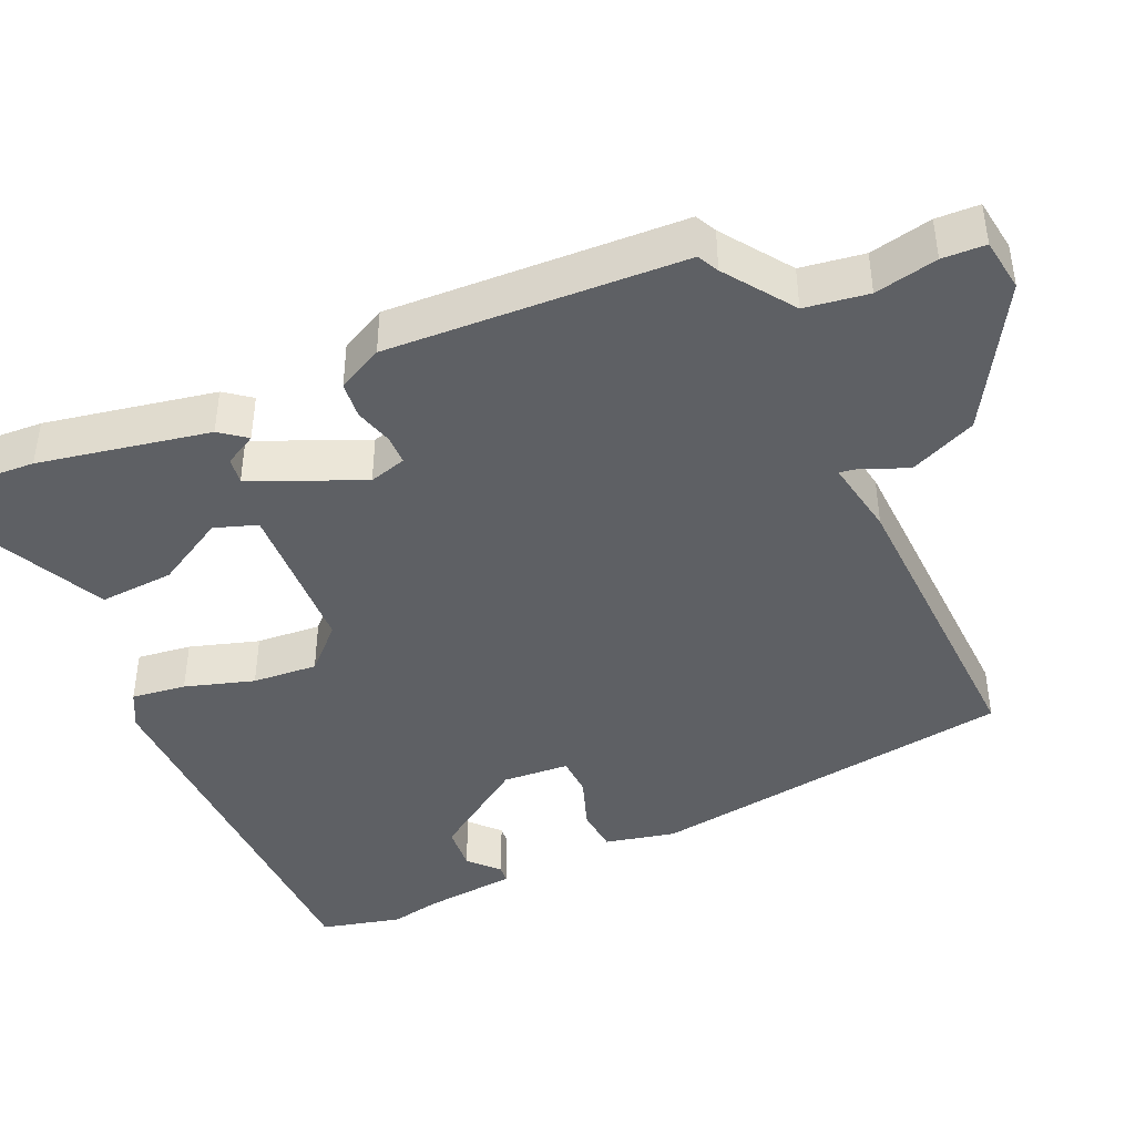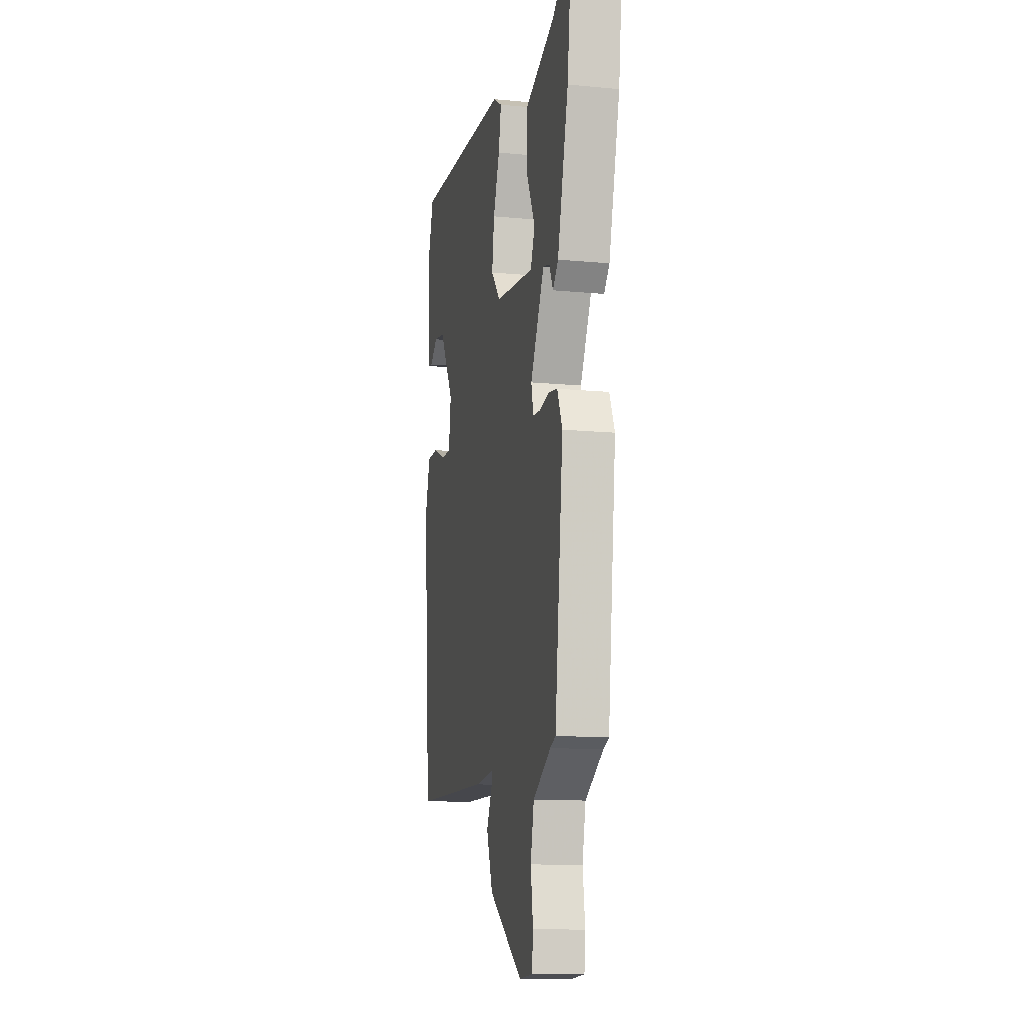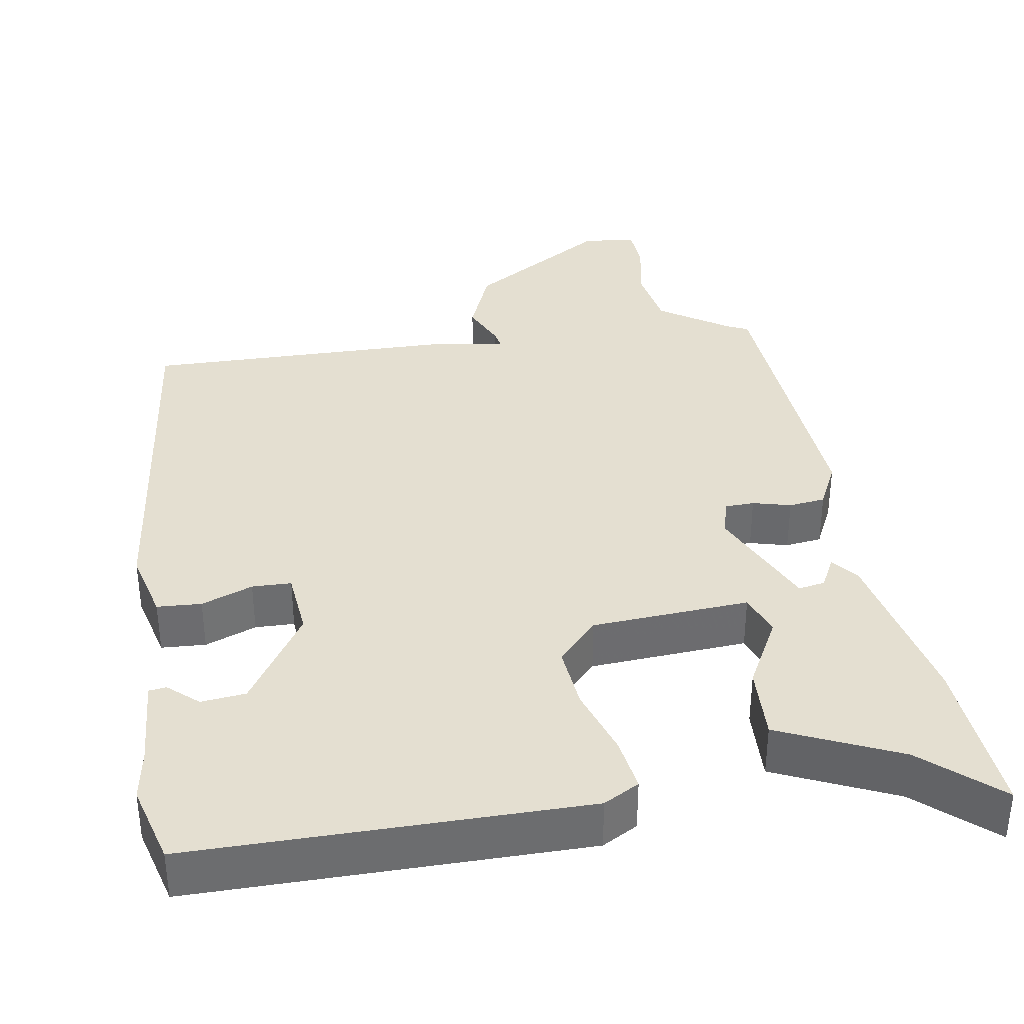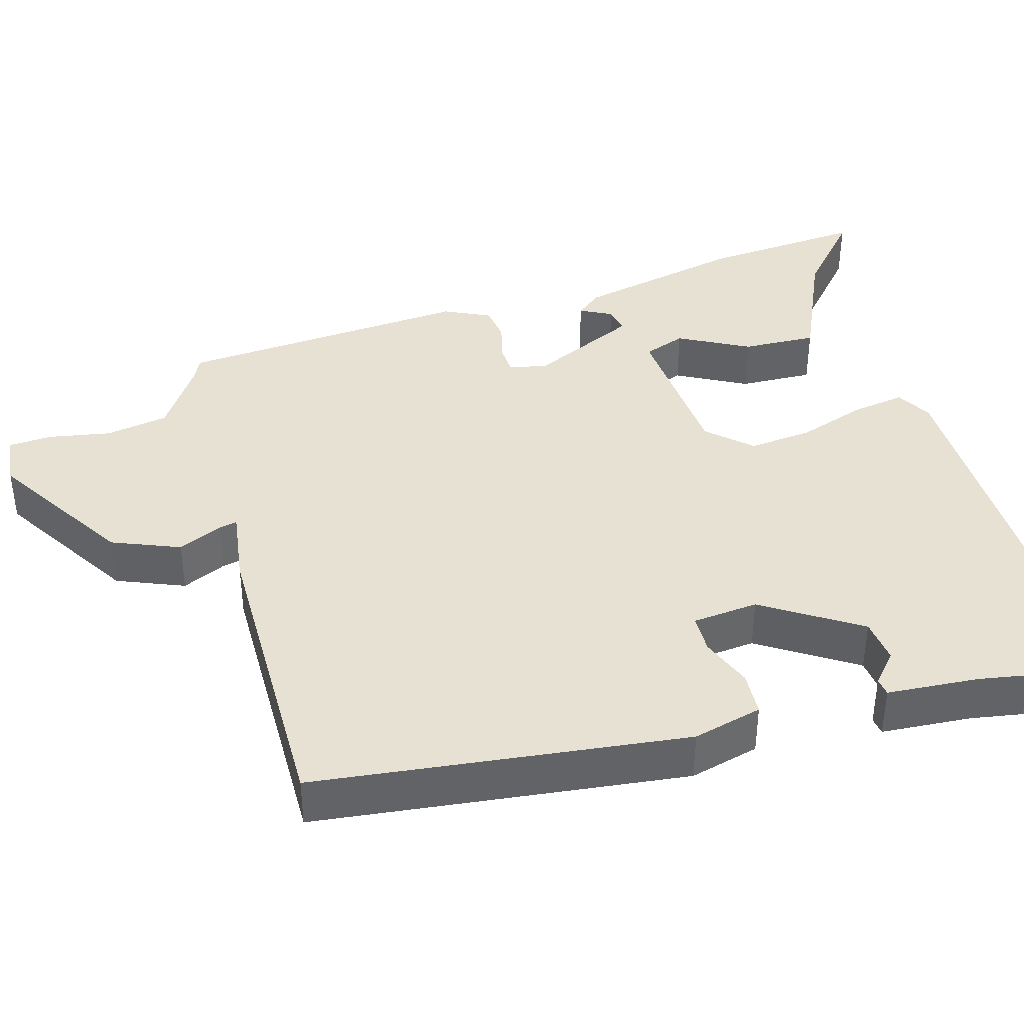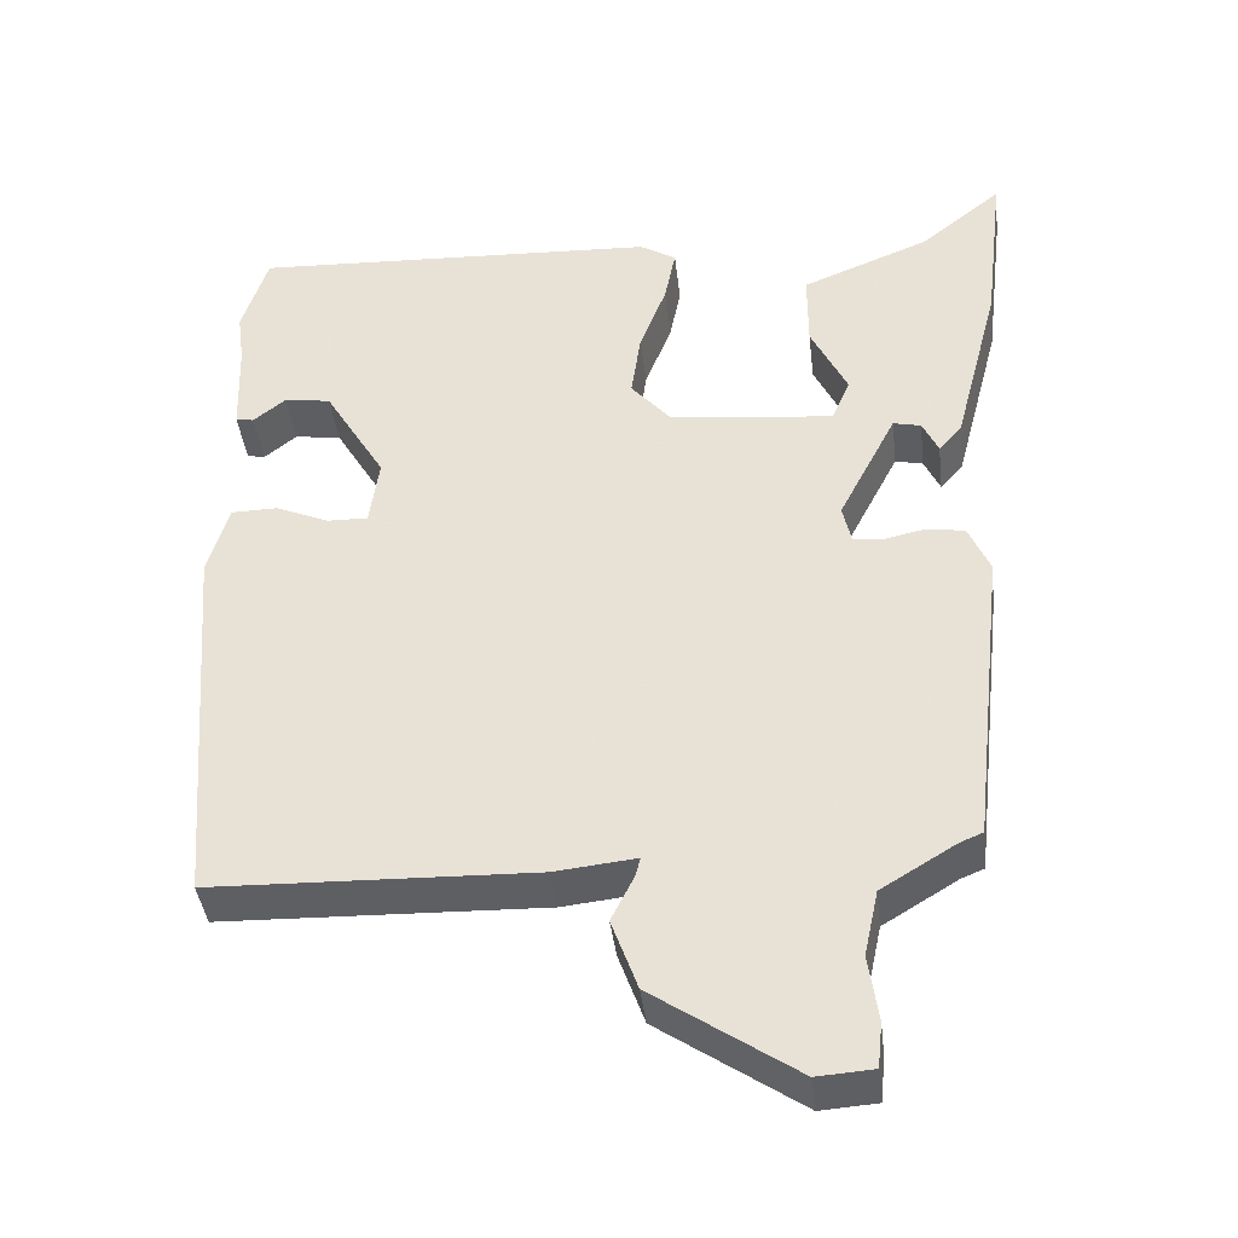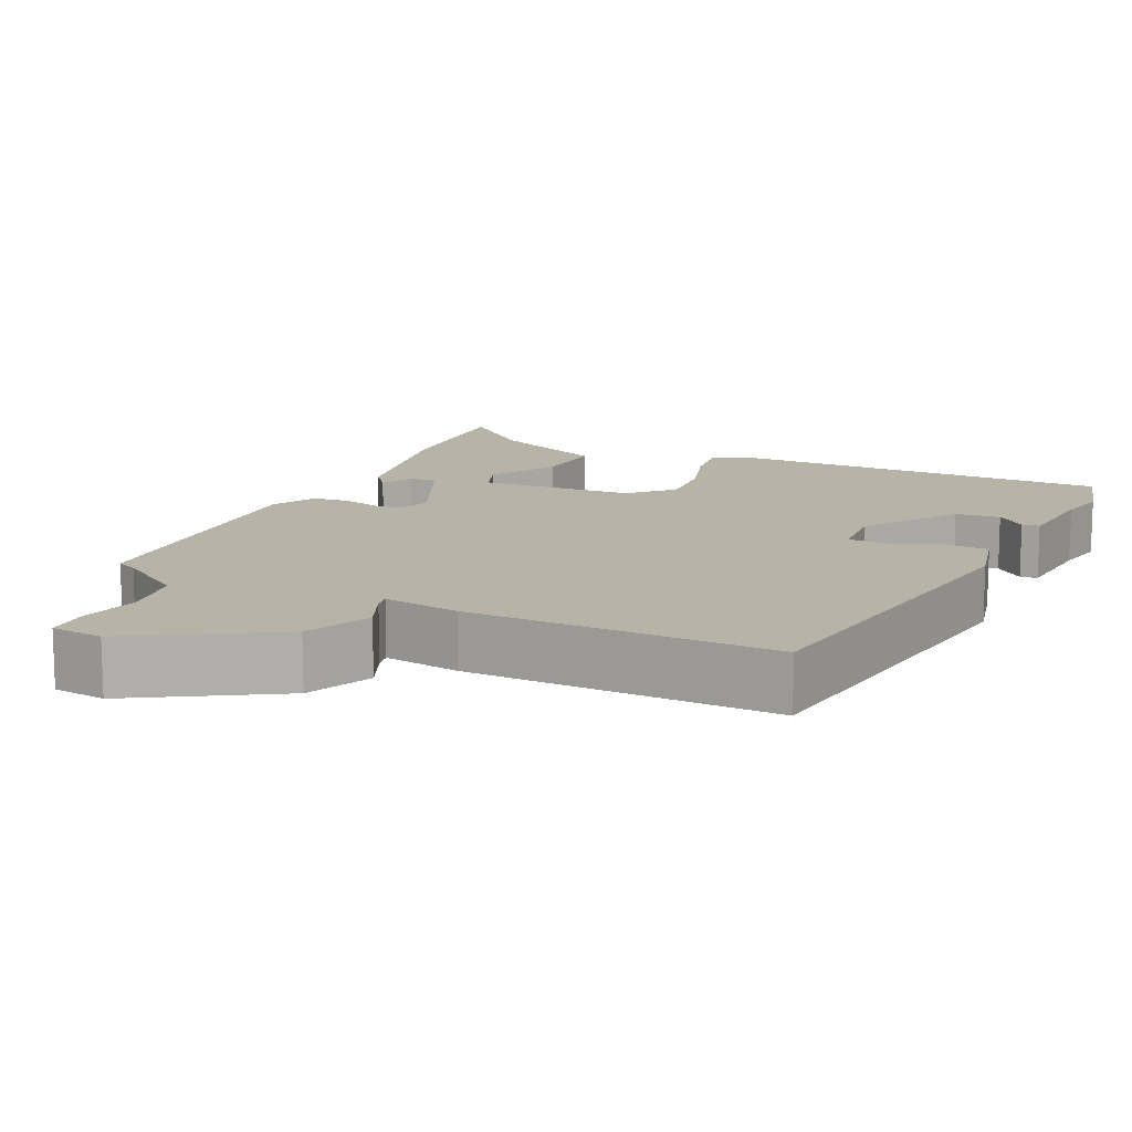
<metadata>
{"format":"obj","ext":"obj","renderer":"f3d","projection":"perspective","resolution":1024,"background":"white","views":[{"elev":-43.1,"azim":117.9,"up":"+Y"},{"elev":-12.6,"azim":77.5,"up":"+Z"},{"elev":36.6,"azim":-6.8,"up":"+Y"},{"elev":39.6,"azim":-103.8,"up":"+Y"},{"elev":-40.5,"azim":6.7,"up":"+Z"},{"elev":12.8,"azim":-151.6,"up":"+Y"}]}
</metadata>
<code>
v -0.519 0.07 0.441
v -0.486 0.07 0.545
v 0.033 0.07 0.521
v 0.079 0.07 0.493
v 0.065 0.07 0.422
v 0.031 0.07 0.333
v 0.019 0.07 0.248
v 0.069 0.07 0.19
v 0.277 0.07 0.167
v 0.3 0.07 0.222
v 0.254 0.07 0.317
v 0.254 0.07 0.416
v 0.416 0.07 0.481
v 0.52 0.07 0.565
v 0.494 0.07 0.35
v 0.436 0.07 0.128
v 0.407 0.07 0.095
v 0.387 0.07 0.138
v 0.352 0.07 0.146
v 0.279 0.07 0.004
v 0.29 0.07 -0.046
v 0.329 0.07 -0.049
v 0.38 0.07 -0.038
v 0.428 0.07 -0.046
v 0.455 0.07 -0.108
v 0.411 0.07 -0.497
v 0.382 0.07 -0.509
v 0.288 0.07 -0.566
v 0.27 0.07 -0.649
v 0.282 0.07 -0.733
v 0.276 0.07 -0.79
v 0.205 0.07 -0.795
v 0.025 0.07 -0.673
v -0.008 0.07 -0.582
v 0.021 0.07 -0.524
v 0.027 0.07 -0.5
v -0.076 0.07 -0.511
v -0.484 0.07 -0.499
v -0.523 0.07 -0.007
v -0.496 0.07 0.084
v -0.437 0.07 0.085
v -0.37 0.07 0.056
v -0.318 0.07 0.055
v -0.306 0.07 0.142
v -0.383 0.07 0.272
v -0.442 0.07 0.281
v -0.483 0.07 0.248
v -0.506 0.07 0.252
v -0.51 0.07 0.373
v -0.519 0 0.441
v -0.486 0 0.545
v 0.033 0 0.521
v 0.079 0 0.493
v 0.065 0 0.422
v 0.031 0 0.333
v 0.019 0 0.248
v 0.069 0 0.19
v 0.277 0 0.167
v 0.3 0 0.222
v 0.254 0 0.317
v 0.254 0 0.416
v 0.416 0 0.481
v 0.52 0 0.565
v 0.494 0 0.35
v 0.436 0 0.128
v 0.407 0 0.095
v 0.387 0 0.138
v 0.352 0 0.146
v 0.279 0 0.004
v 0.29 0 -0.046
v 0.329 0 -0.049
v 0.38 0 -0.038
v 0.428 0 -0.046
v 0.455 0 -0.108
v 0.411 0 -0.497
v 0.382 0 -0.509
v 0.288 0 -0.566
v 0.27 0 -0.649
v 0.282 0 -0.733
v 0.276 0 -0.79
v 0.205 0 -0.795
v 0.025 0 -0.673
v -0.008 0 -0.582
v 0.021 0 -0.524
v 0.027 0 -0.5
v -0.076 0 -0.511
v -0.484 0 -0.499
v -0.523 0 -0.007
v -0.496 0 0.084
v -0.437 0 0.085
v -0.37 0 0.056
v -0.318 0 0.055
v -0.306 0 0.142
v -0.383 0 0.272
v -0.442 0 0.281
v -0.483 0 0.248
v -0.506 0 0.252
v -0.51 0 0.373
f 46 47 48 49
f 4 5 6
f 3 4 6
f 2 3 6
f 1 2 6
f 49 1 6
f 46 49 6
f 45 46 6
f 44 45 6 7
f 43 44 7 8
f 40 41 42
f 39 40 42
f 38 39 42
f 37 38 42
f 36 37 42
f 36 42 43
f 33 34 35
f 32 33 35
f 31 32 35
f 30 31 35
f 29 30 35
f 28 29 35 36
f 36 43 8
f 28 36 8
f 27 28 8
f 25 26 27
f 24 25 27
f 23 24 27
f 22 23 27
f 16 17 18
f 15 16 18
f 14 15 18
f 13 14 18
f 13 18 19
f 12 13 19
f 11 12 19
f 10 11 19
f 9 10 19 20
f 21 22 27
f 20 21 27 8
f 8 9 20
f 98 97 96 95
f 55 54 53
f 55 53 52
f 55 52 51
f 55 51 50
f 55 50 98
f 55 98 95
f 55 95 94
f 56 55 94 93
f 57 56 93 92
f 91 90 89
f 91 89 88
f 91 88 87
f 91 87 86
f 91 86 85
f 92 91 85
f 84 83 82
f 84 82 81
f 84 81 80
f 84 80 79
f 84 79 78
f 85 84 78 77
f 57 92 85
f 57 85 77
f 57 77 76
f 76 75 74
f 76 74 73
f 76 73 72
f 76 72 71
f 67 66 65
f 67 65 64
f 67 64 63
f 67 63 62
f 68 67 62
f 68 62 61
f 68 61 60
f 68 60 59
f 69 68 59 58
f 76 71 70
f 57 76 70 69
f 69 58 57
f 1 50 51 2
f 2 51 52 3
f 3 52 53 4
f 4 53 54 5
f 5 54 55 6
f 6 55 56 7
f 7 56 57 8
f 8 57 58 9
f 9 58 59 10
f 10 59 60 11
f 11 60 61 12
f 12 61 62 13
f 13 62 63 14
f 14 63 64 15
f 15 64 65 16
f 16 65 66 17
f 17 66 67 18
f 18 67 68 19
f 19 68 69 20
f 20 69 70 21
f 21 70 71 22
f 22 71 72 23
f 23 72 73 24
f 24 73 74 25
f 25 74 75 26
f 26 75 76 27
f 27 76 77 28
f 28 77 78 29
f 29 78 79 30
f 30 79 80 31
f 31 80 81 32
f 32 81 82 33
f 33 82 83 34
f 34 83 84 35
f 35 84 85 36
f 36 85 86 37
f 37 86 87 38
f 38 87 88 39
f 39 88 89 40
f 40 89 90 41
f 41 90 91 42
f 42 91 92 43
f 43 92 93 44
f 44 93 94 45
f 45 94 95 46
f 46 95 96 47
f 47 96 97 48
f 48 97 98 49
f 49 98 50 1

</code>
